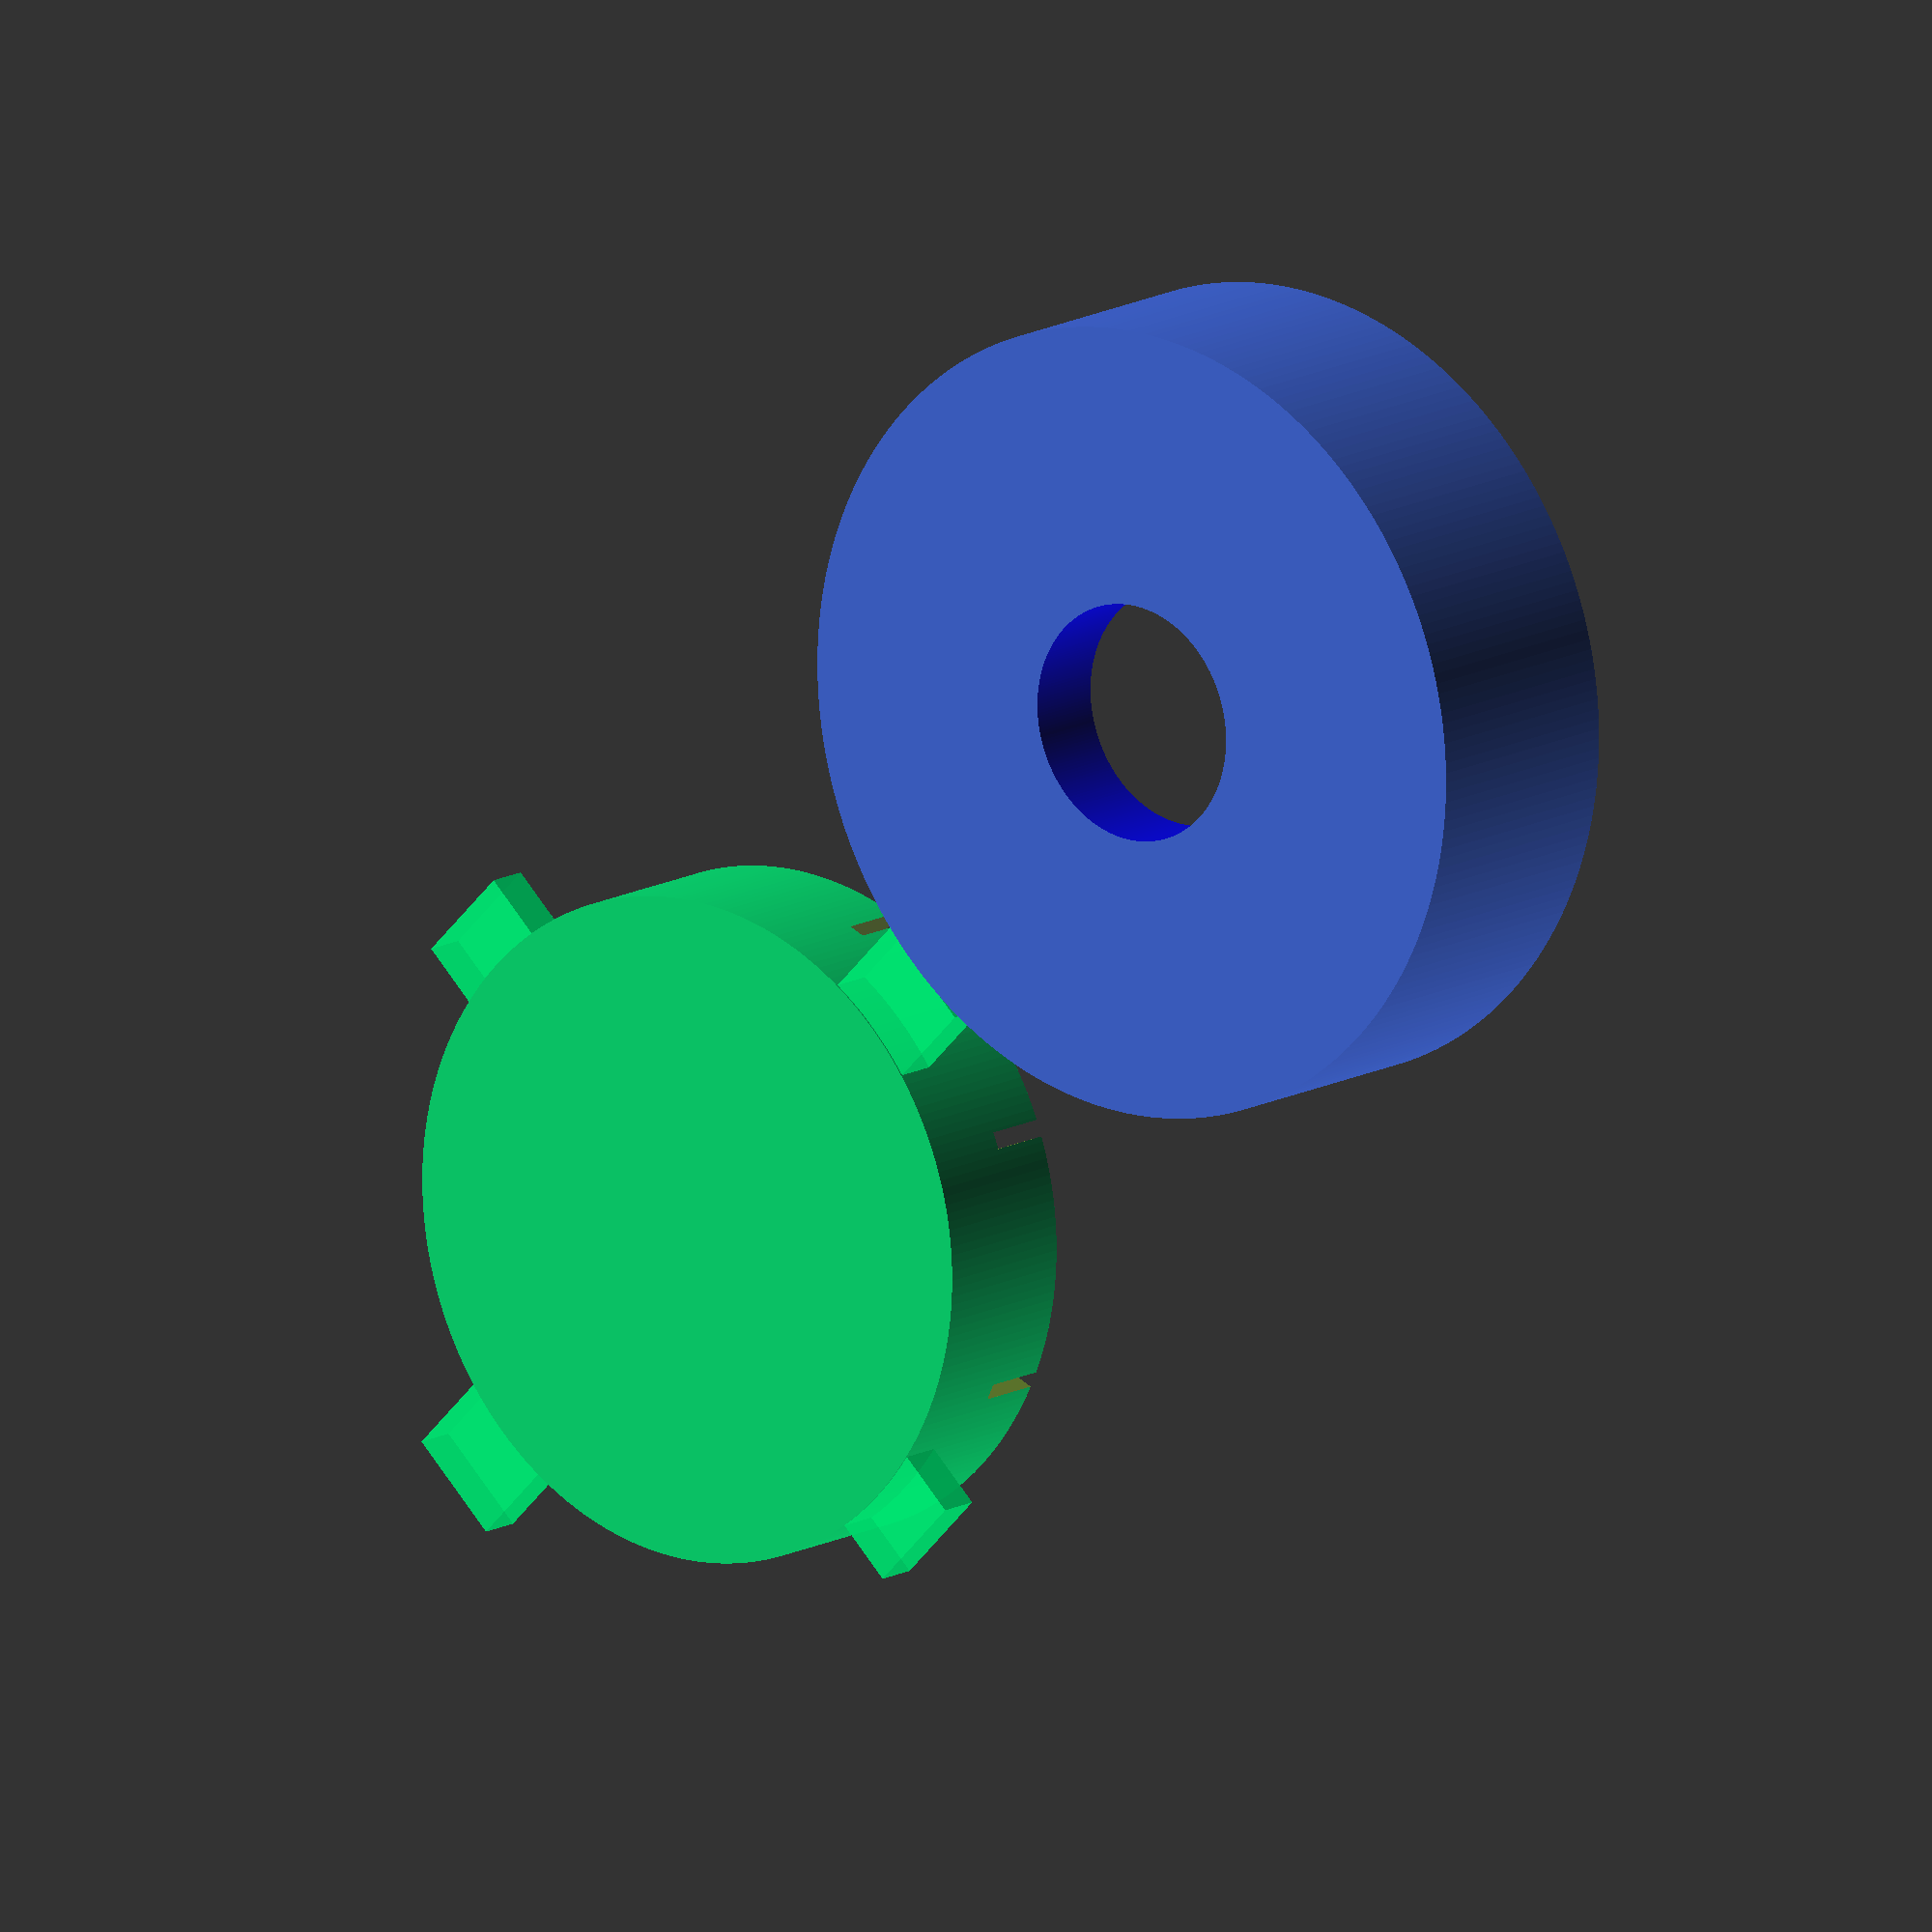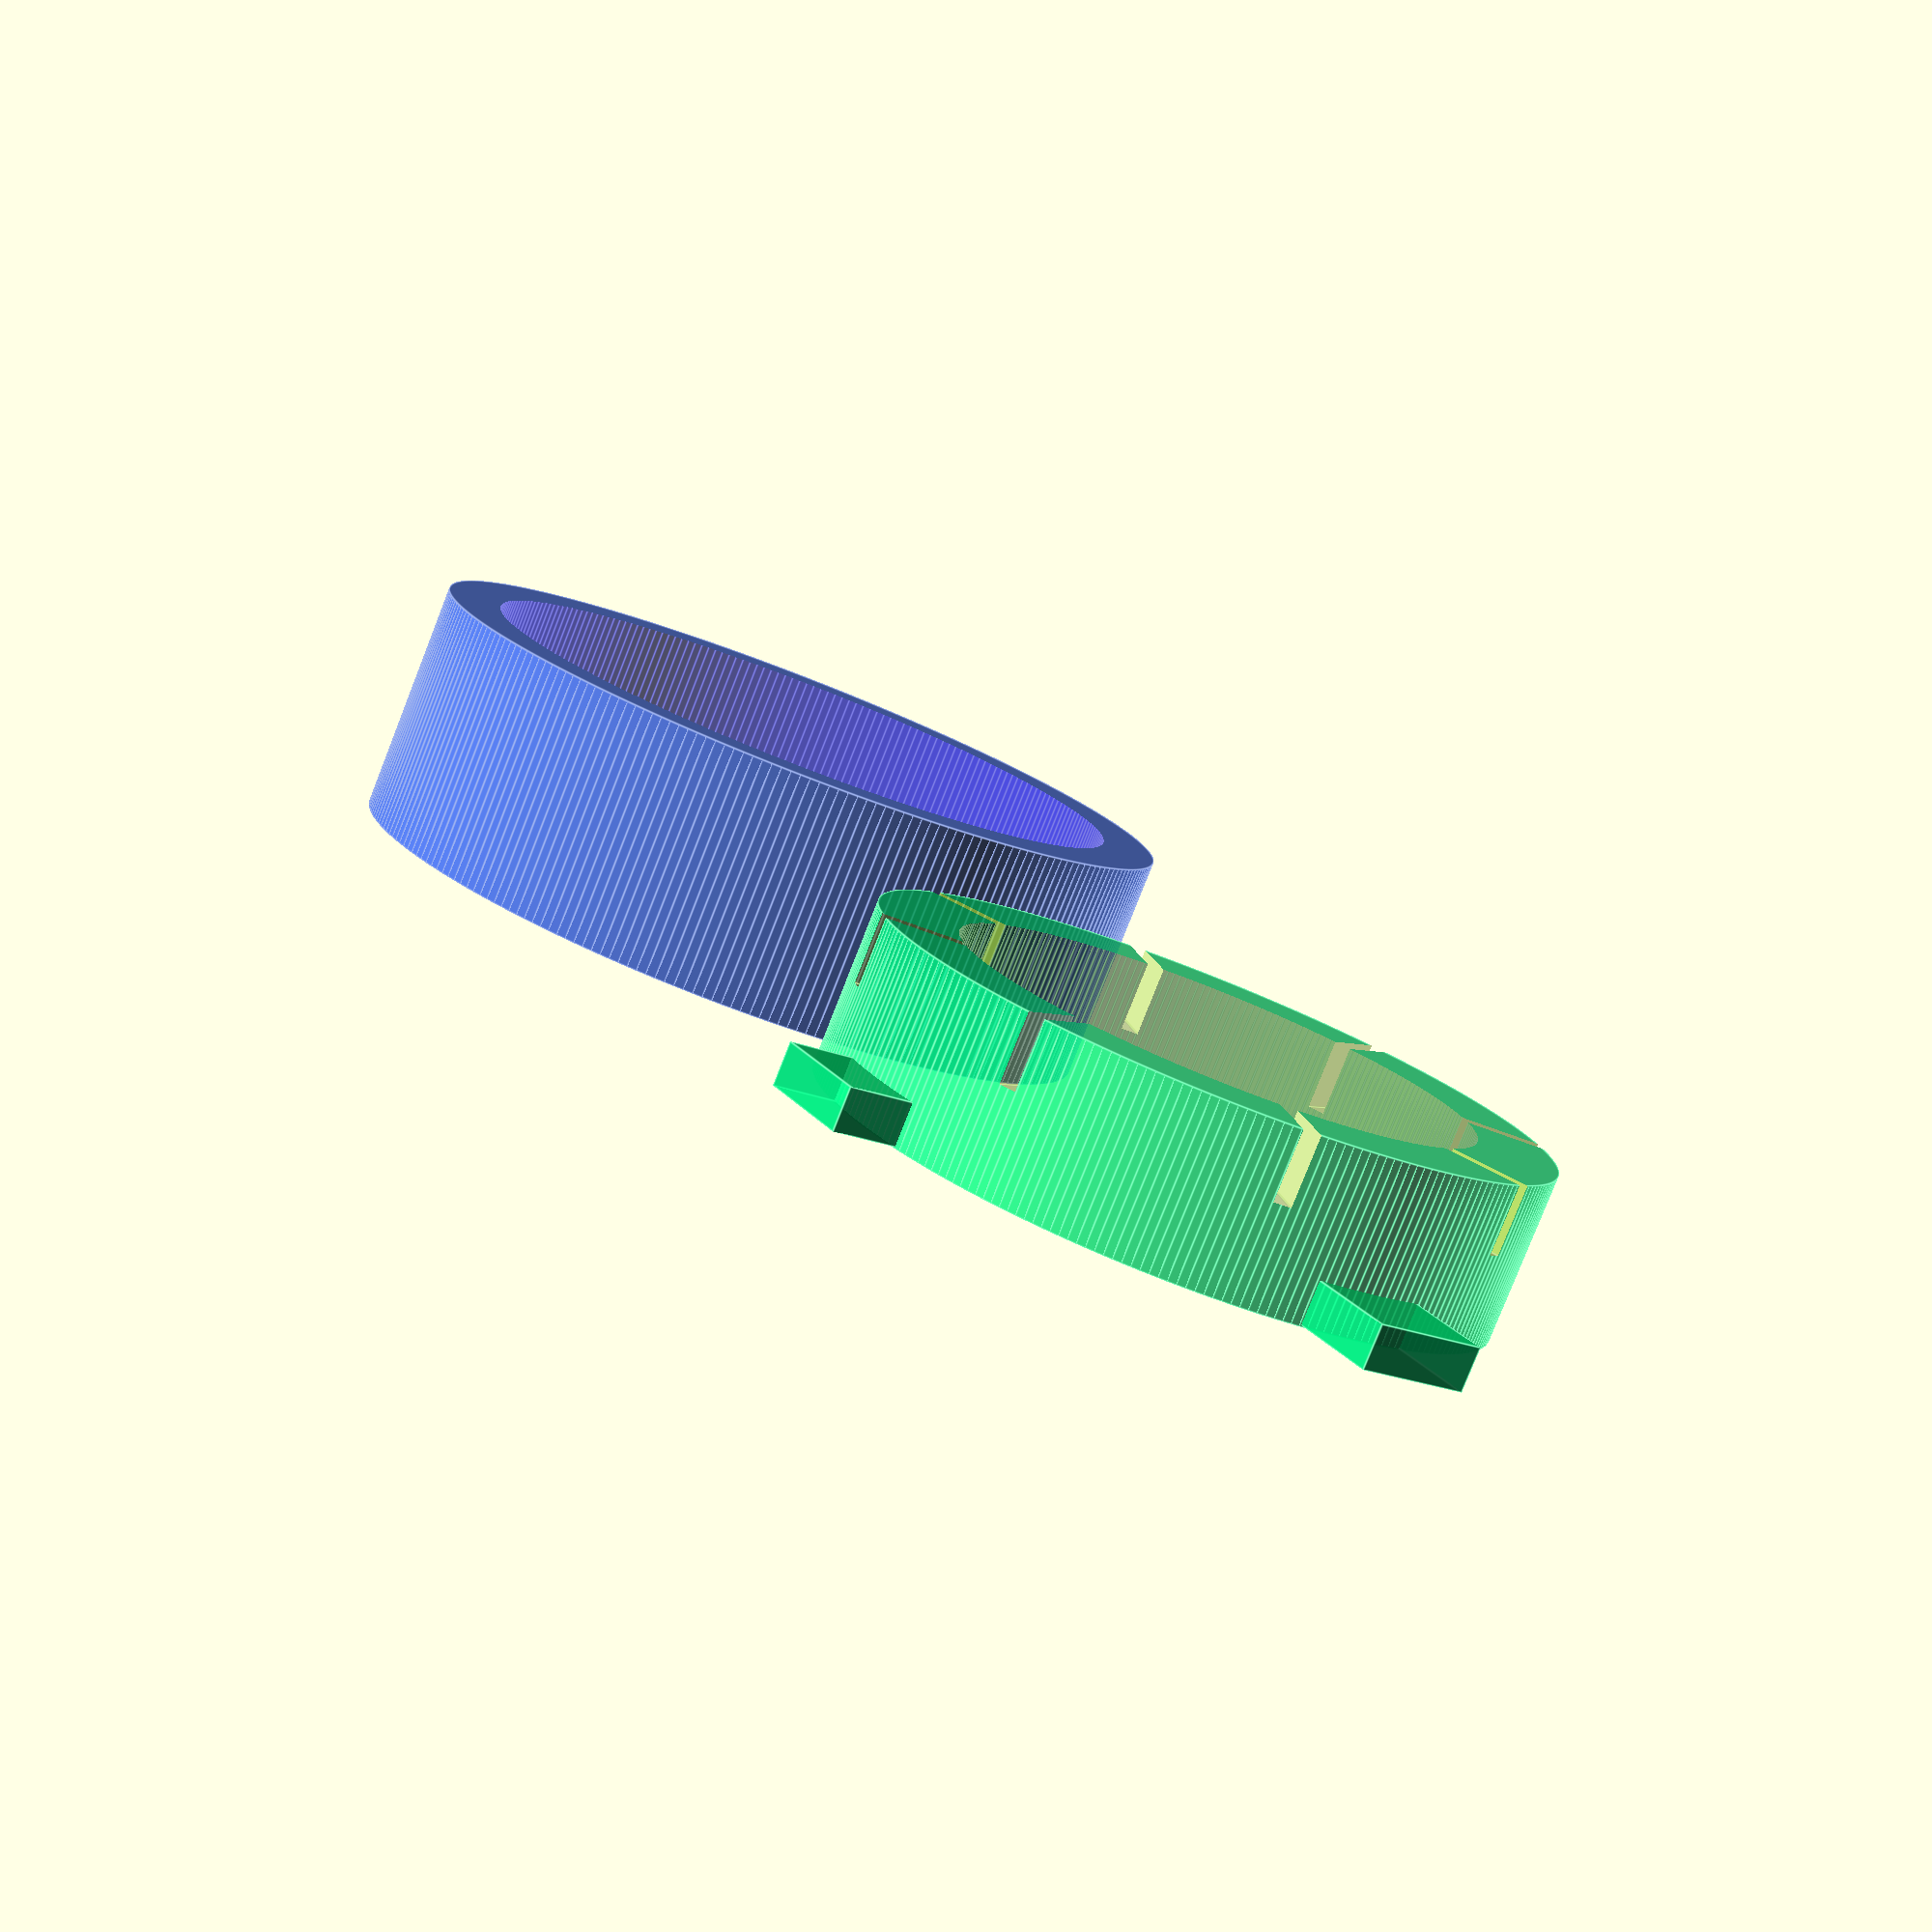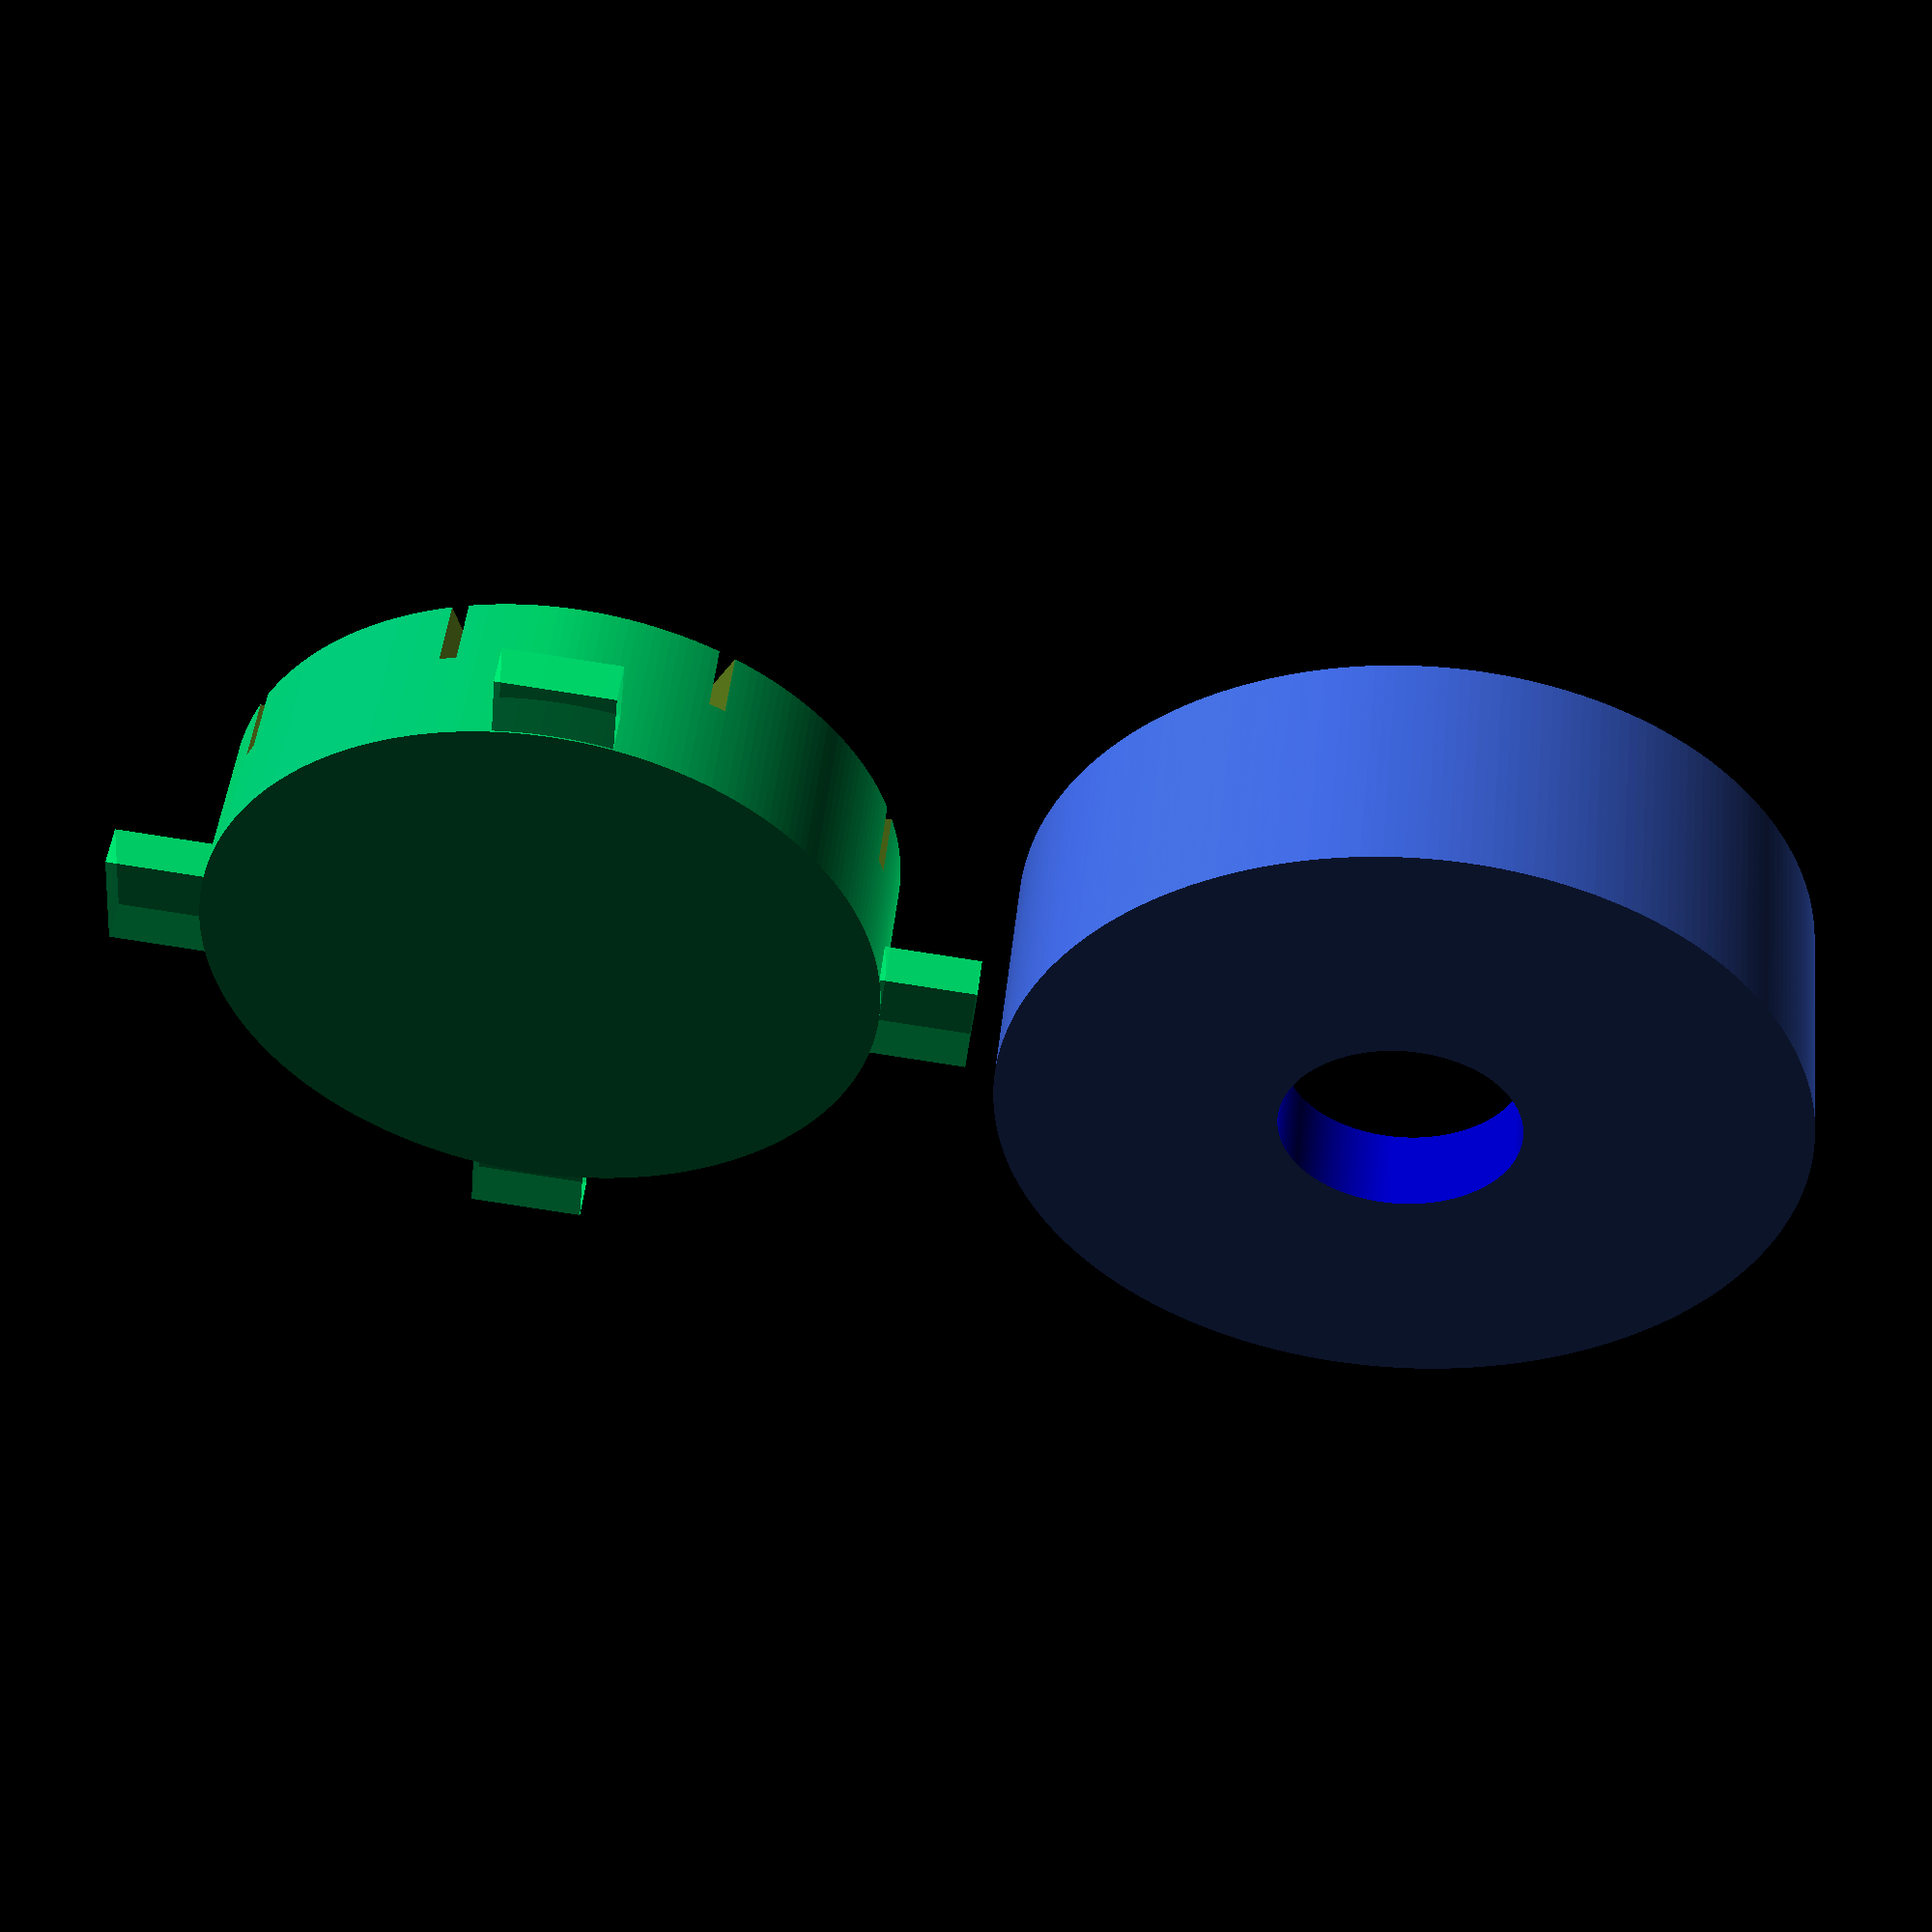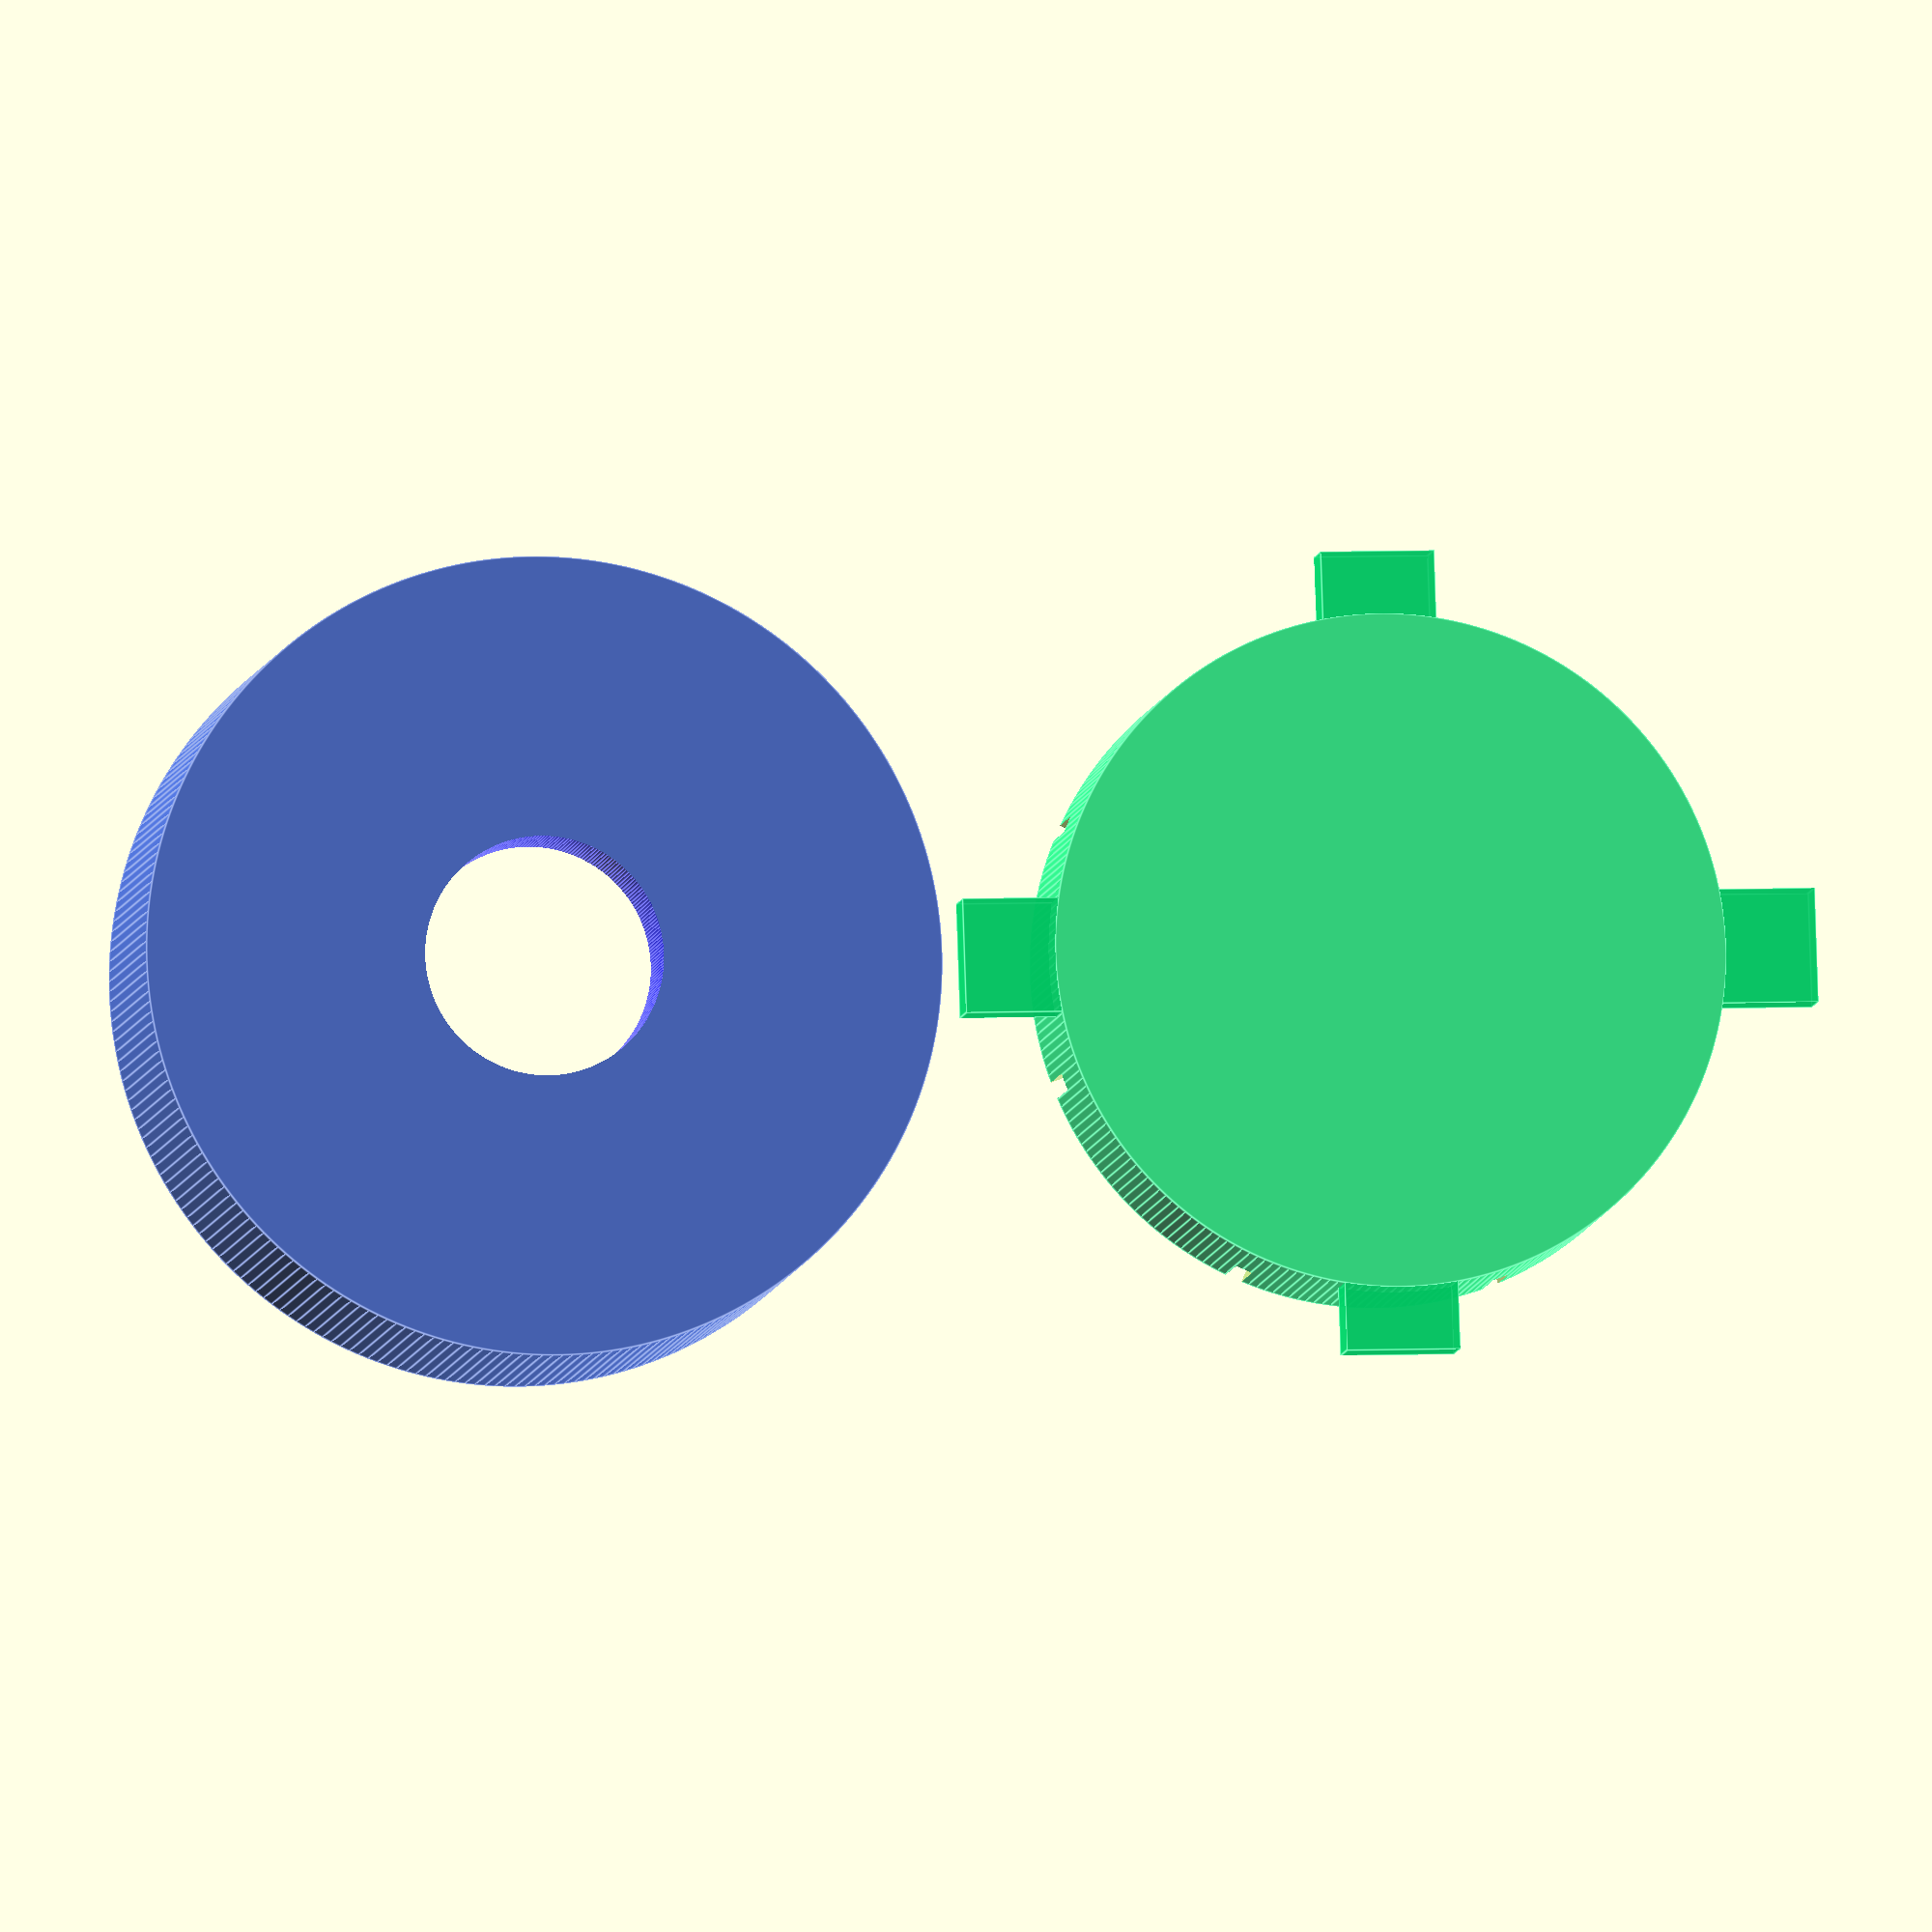
<openscad>
/* design podložky a klouboučku pro šrouby do dřeva pro prolejzačku Jungle Gym
*/

//ver 1 - redesign kloubouku - zvýšení, zmenšení délky drážek
//ver 2 - zmenšení poloměru o 4 mm, přidání kolmého držátka na vyndání klobouku
//ver 3 - klobouk bude přes podložku a nikoliv do. Proč taky, tvl?

podlozka();
translate([30,0,0]) mirror ([0,0,1]) klobouk();
//klobouk();

render_circle=250;

module podlozka(){
    
    difference(){
        color ("RoyalBlue",alpha=0.9) translate([0,0,0]) rotate([0,0,0]) cylinder(h=8.5, r=14, center=true, $fn=render_circle);
        
        union(){
            difference(){
                color ("Blue",alpha=0.8) translate([0,0,0]) rotate([0,0,0]) cylinder(h=9, r=4.2, center=true, $fn=render_circle); //dira pro zavit
                color ("Red",alpha=0.99) translate([0,0,-10]) rotate([0,0,0]) cylinder(h=5, r1=0.1, r2=50, center=true, $fn=render_circle); //zkoseni hrany
            }//diff
            color ("MediumBlue",alpha=0.7) translate([0,0,3.2]) rotate([0,0,0]) cylinder(h=9, r=12, center=true, $fn=render_circle); //dira pro hlavu 
        }//union
    }//difference
    
    
}//module

module klobouk(){

    
    difference(){
        difference(){
            union(){
                color ("SpringGreen", alpha=0.8) translate([0,0,0]) rotate([0,0,0]) cylinder(h=5.8, r=11.80, center=true, $fn=render_circle); //samotny telo klobouku
                color ("SpringGreen", alpha=0.8) translate([0,0,2.1]) rotate([0,0,0]) cube(size=[30,4,1.5], center=true); //madlo na vyndani
                color ("SpringGreen", alpha=0.8) translate([0,0,2.1]) rotate([0,0,90]) cube(size=[28,4,1.5], center=true); //madlo na vyndani

            }//union
            color ("DarkGreen", alpha=0.5) translate([0,0,-1]) rotate([0,0,0]) cylinder(h=4.2, r=9, center=true, $fn=render_circle); //dira
        }//difference_inner
    union(){
        //drazky pro snazsi vyndavani
        angle_offset=25;
        color ("YellowGreen", alpha=0.7) translate([0,0,-2.5]) rotate([0,0,0+angle_offset]) cube(size=[29,0.6,4], center=true);
        color ("YellowGreen", alpha=0.6) translate([0,0,-2.5]) rotate([0,0,45+angle_offset]) cube(size=[29,0.6,4], center=true);
        color ("YellowGreen", alpha=0.5) translate([0,0,-2.5]) rotate([0,0,90+angle_offset]) cube(size=[29,0.6,4], center=true);        
        color ("YellowGreen", alpha=0.4) translate([0,0,-2.5]) rotate([0,0,135+angle_offset]) cube(size=[29,0.6,4], center=true);
    }//union
        
    }//difference outer

}//module
</openscad>
<views>
elev=346.4 azim=45.9 roll=218.7 proj=o view=solid
elev=80.3 azim=58.3 roll=338.5 proj=p view=edges
elev=310.0 azim=354.0 roll=186.3 proj=p view=solid
elev=7.6 azim=181.9 roll=171.1 proj=o view=edges
</views>
